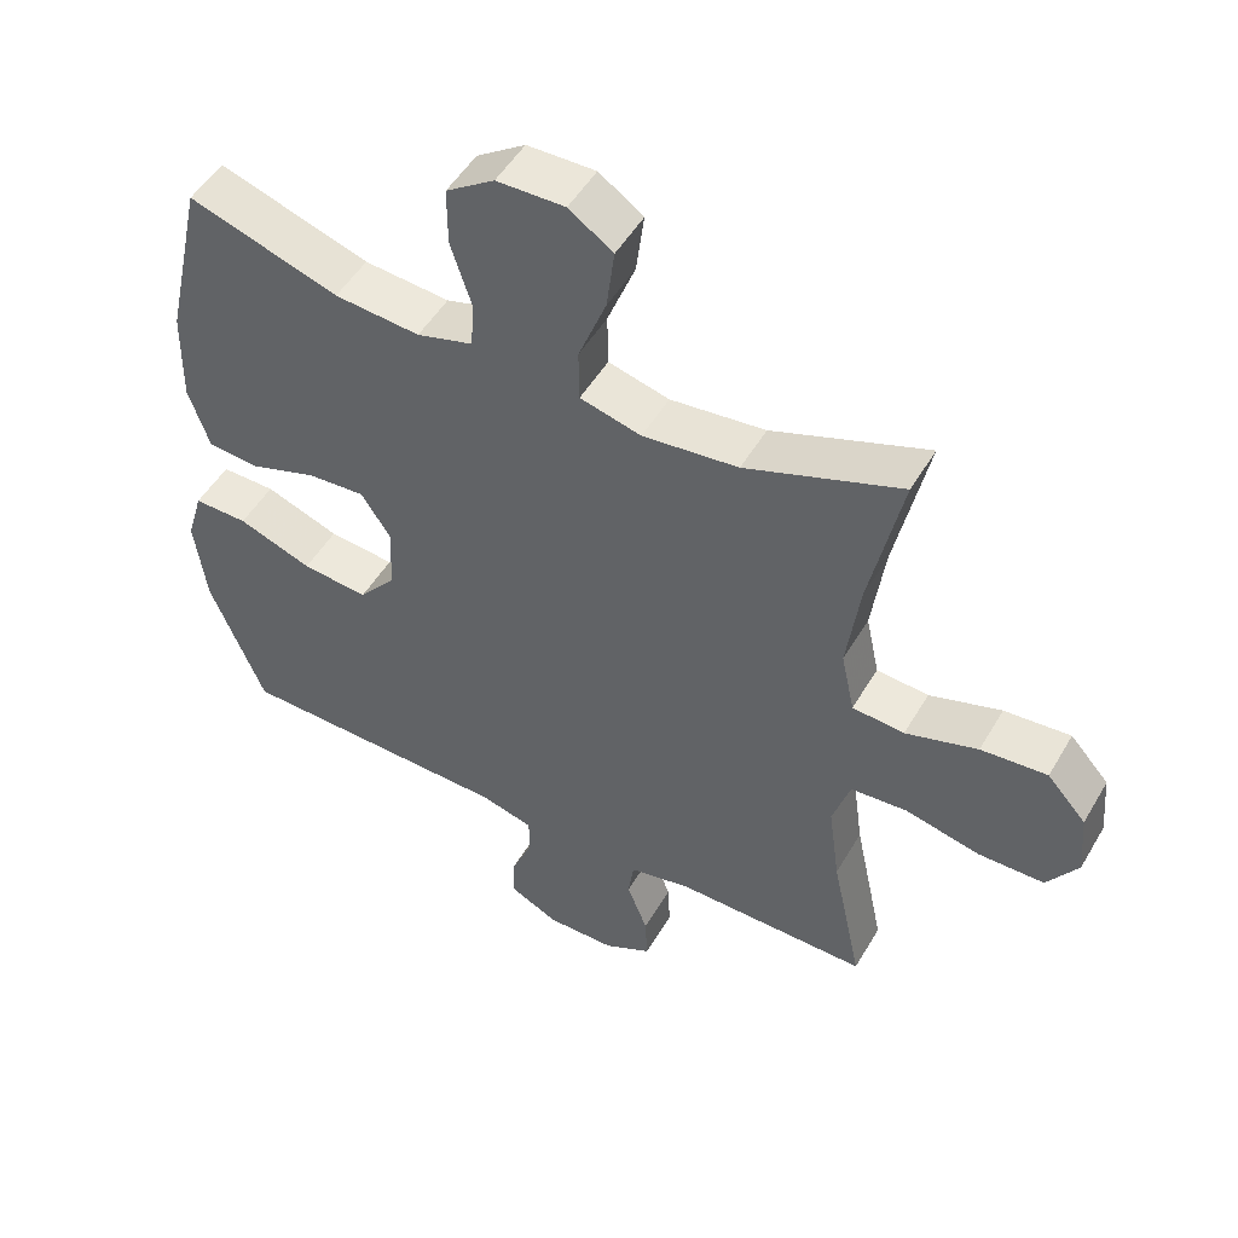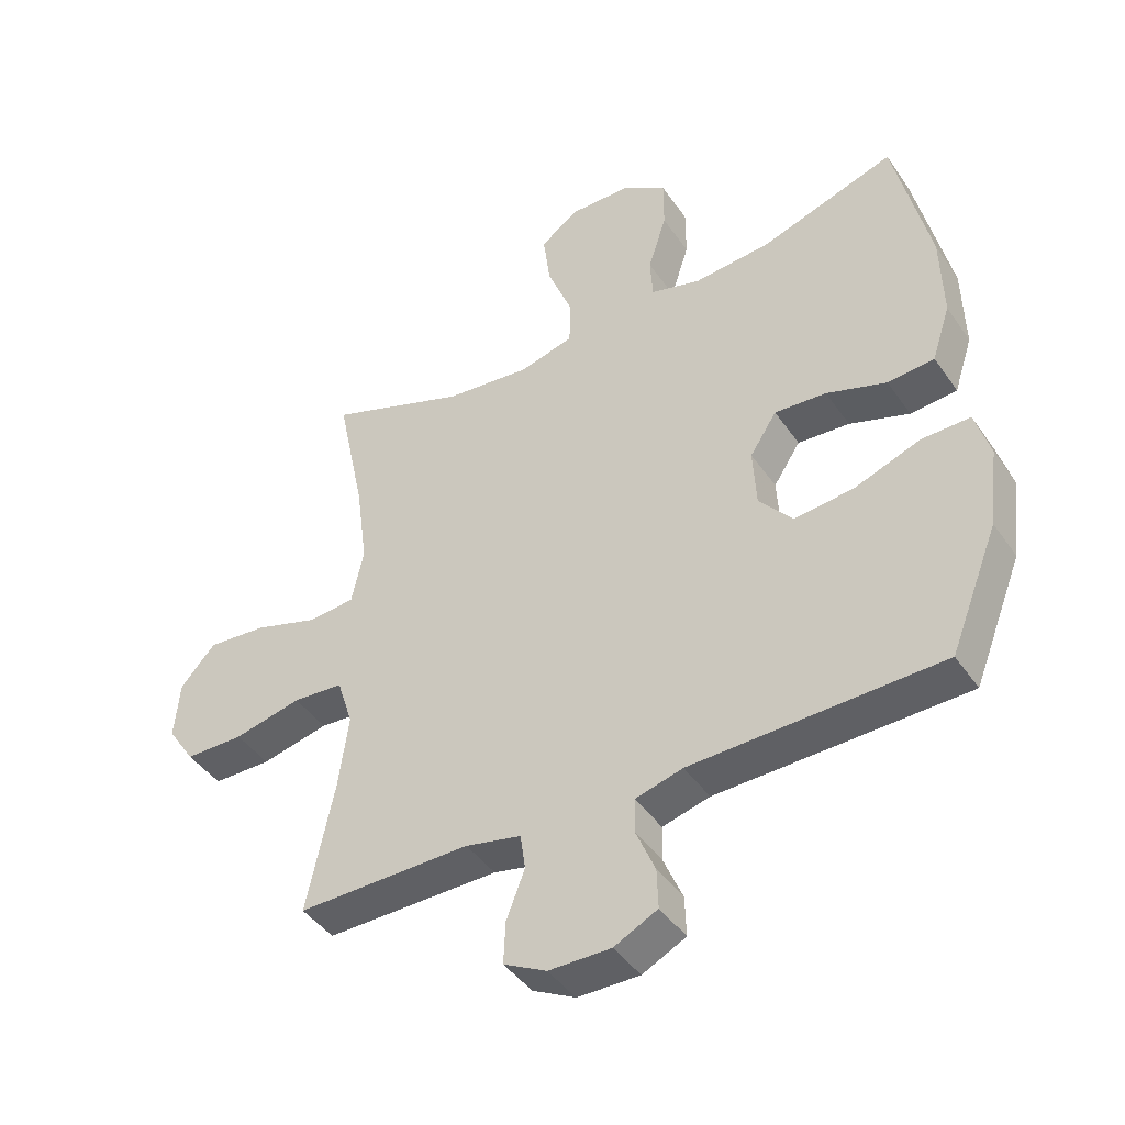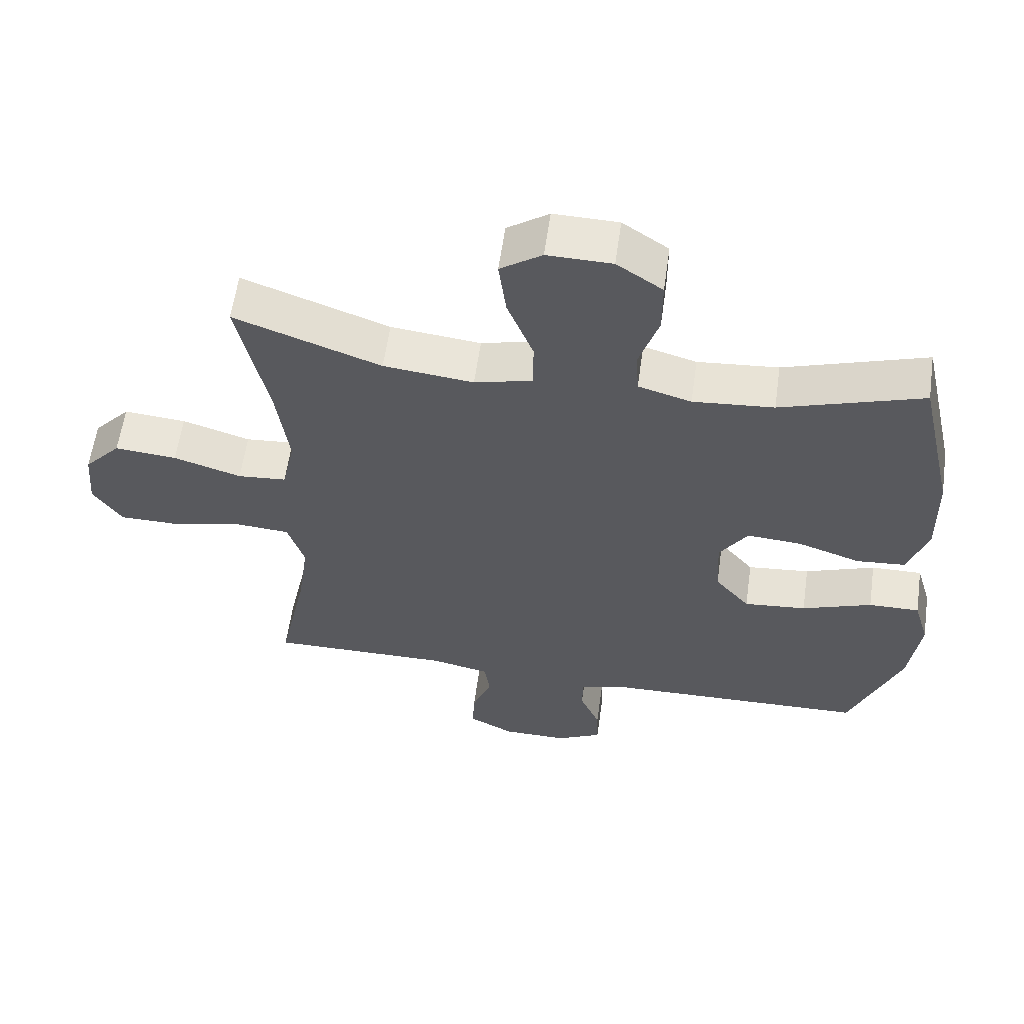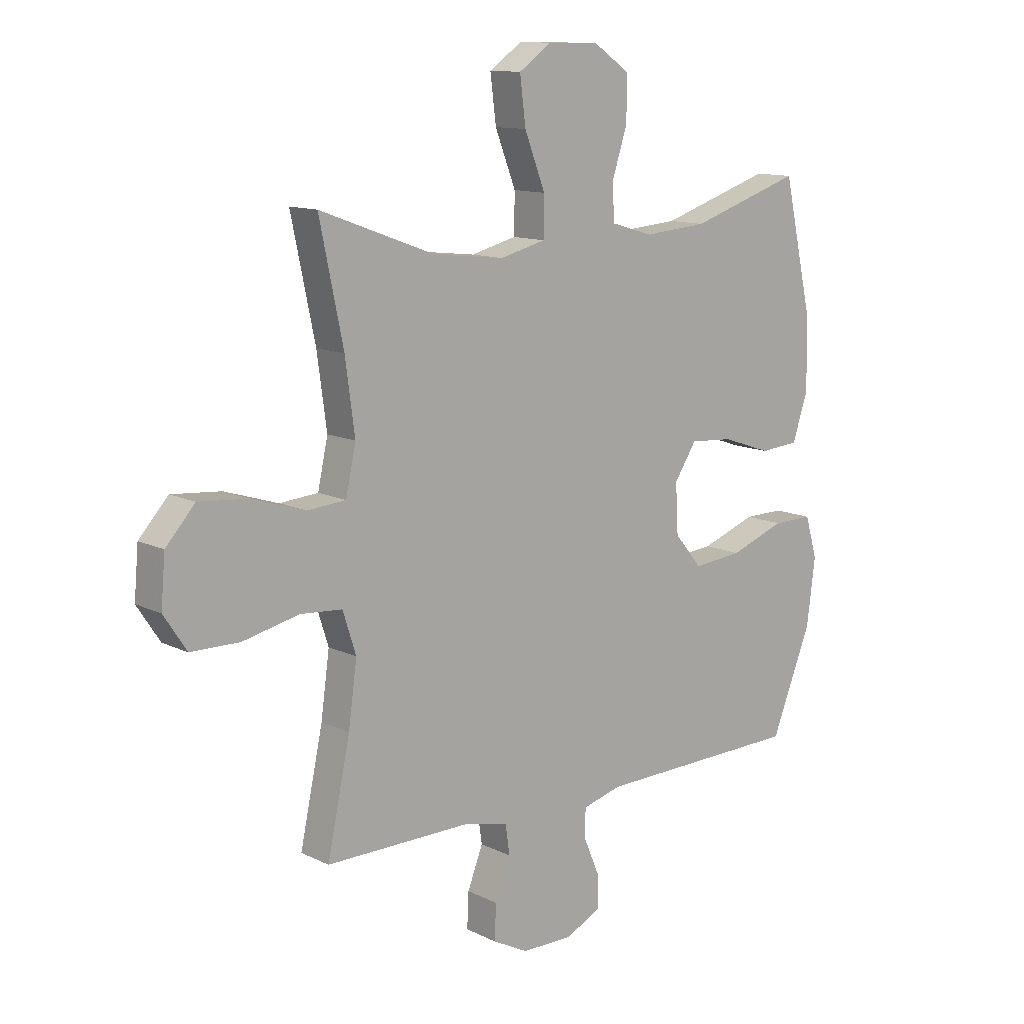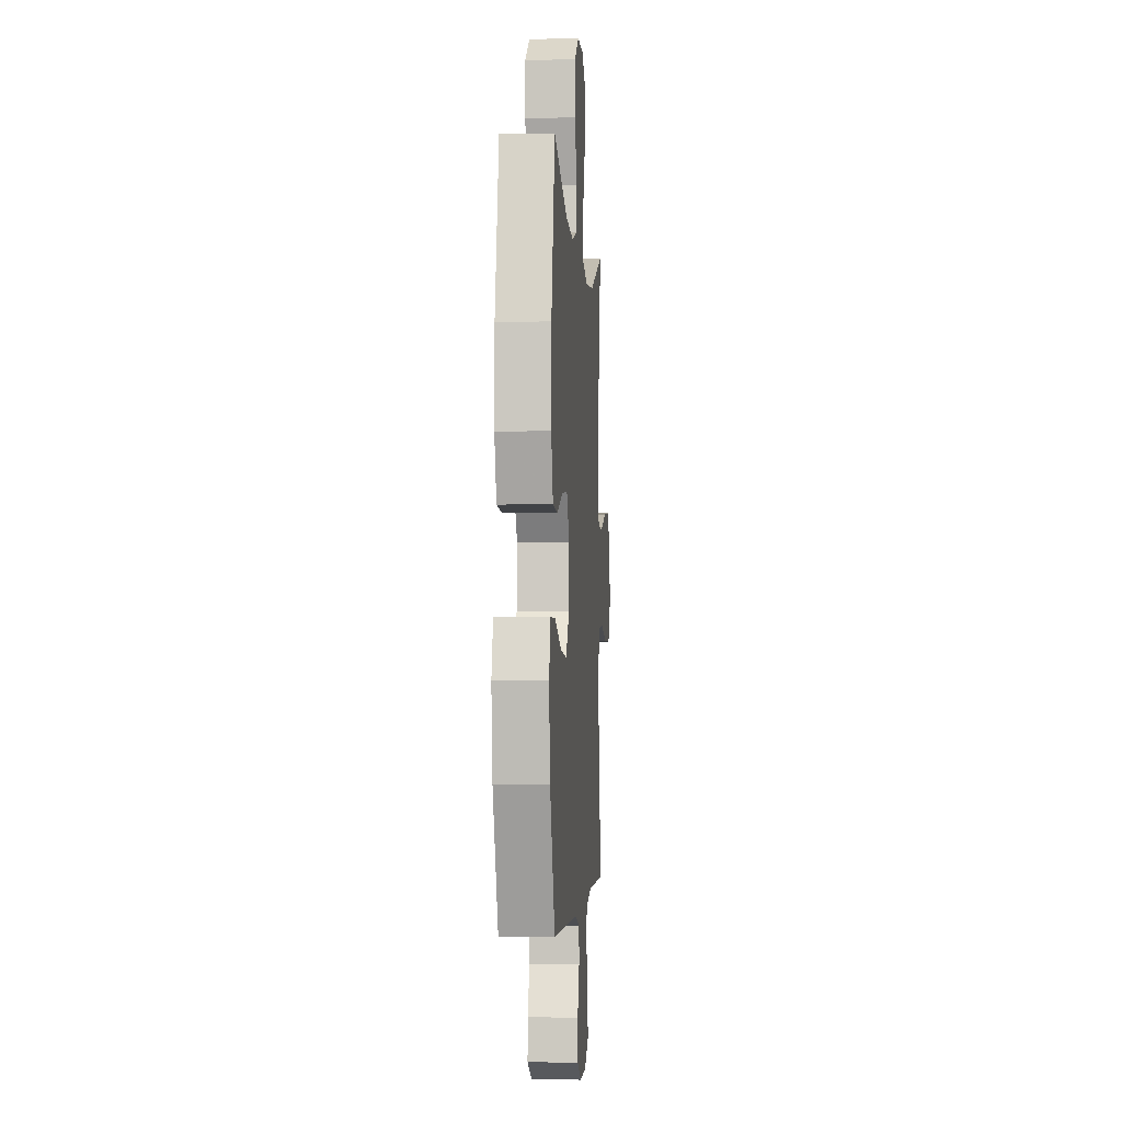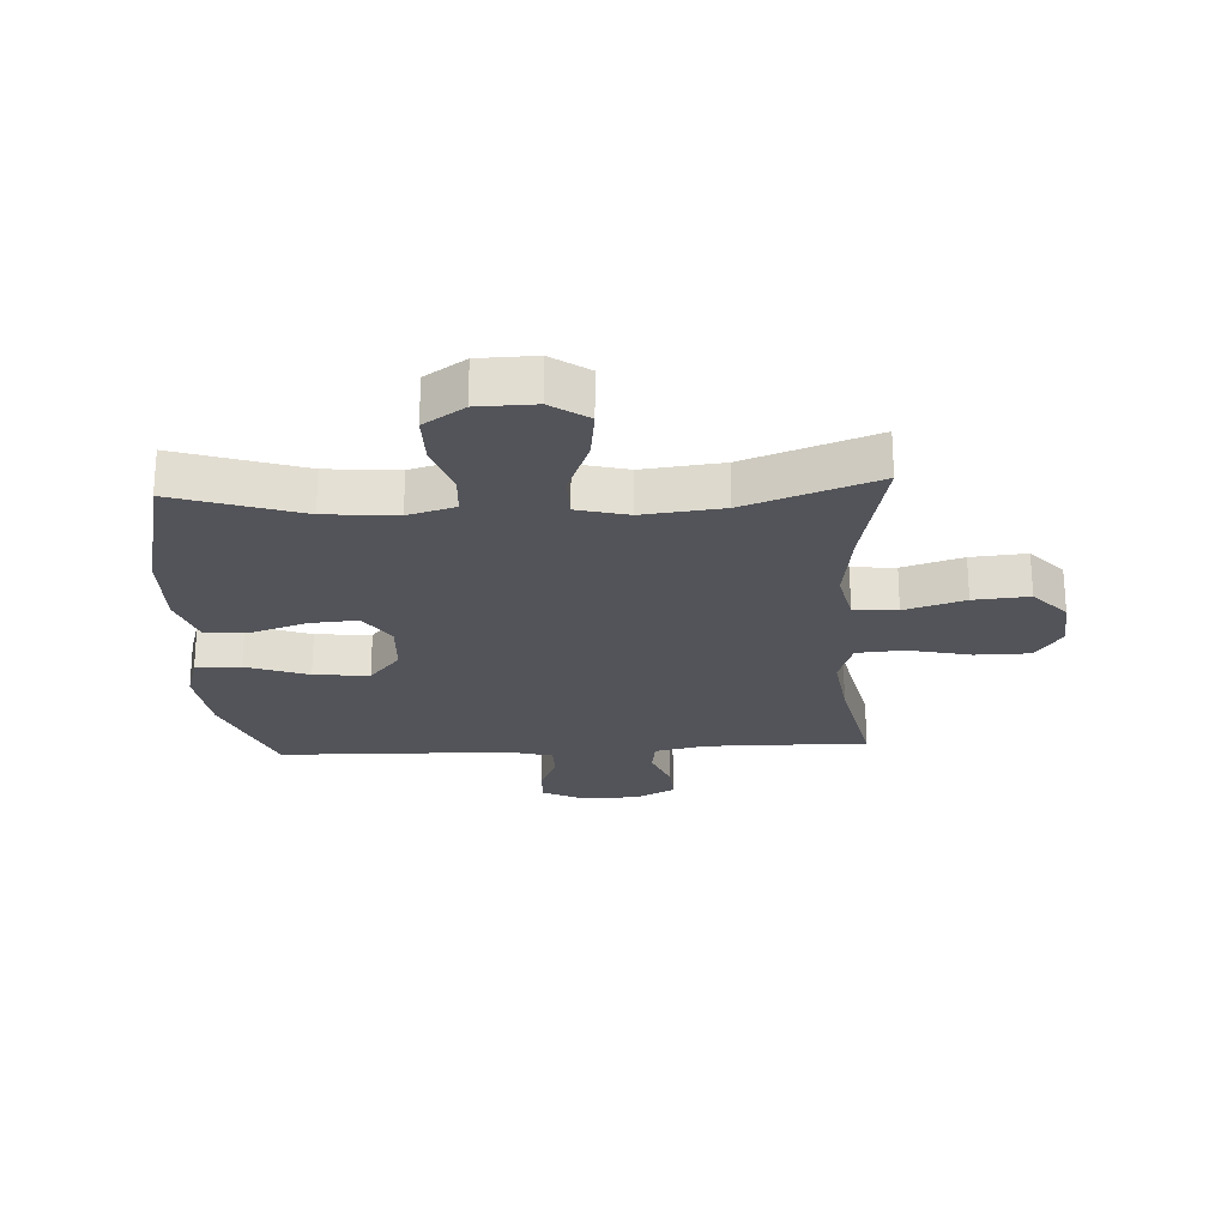
<metadata>
{"format":"obj","ext":"obj","renderer":"f3d","projection":"perspective","resolution":1024,"background":"white","views":[{"elev":50.4,"azim":29.5,"up":"+Z"},{"elev":-43.5,"azim":-147.9,"up":"+Z"},{"elev":59.2,"azim":-172.0,"up":"+Z"},{"elev":12.1,"azim":139.0,"up":"+Z"},{"elev":-2.5,"azim":-85.9,"up":"+Z"},{"elev":-23.7,"azim":3.1,"up":"+Y"}]}
</metadata>
<code>
v -0.5 0.07 0.5
v -0.289 0.07 0.431
v -0.169 0.07 0.421
v -0.09 0.07 0.444
v -0.086 0.07 0.511
v -0.115 0.07 0.601
v -0.115 0.07 0.683
v -0.047 0.07 0.729
v 0.049 0.07 0.731
v 0.111 0.07 0.688
v 0.1 0.07 0.601
v 0.061 0.07 0.501
v 0.062 0.07 0.427
v 0.148 0.07 0.405
v 0.282 0.07 0.42
v 0.5 0.07 0.5
v 0.455 0.07 0.286
v 0.437 0.07 0.153
v 0.456 0.07 0.065
v 0.529 0.07 0.059
v 0.63 0.07 0.091
v 0.723 0.07 0.099
v 0.778 0.07 0.038
v 0.786 0.07 -0.054
v 0.743 0.07 -0.119
v 0.651 0.07 -0.12
v 0.545 0.07 -0.096
v 0.466 0.07 -0.102
v 0.441 0.07 -0.18
v 0.457 0.07 -0.297
v 0.5 0.07 -0.5
v 0.228 0.07 -0.498
v 0.141 0.07 -0.517
v 0.133 0.07 -0.573
v 0.162 0.07 -0.648
v 0.165 0.07 -0.714
v 0.098 0.07 -0.749
v 0.001 0.07 -0.75
v -0.067 0.07 -0.716
v -0.065 0.07 -0.654
v -0.035 0.07 -0.583
v -0.036 0.07 -0.529
v -0.11 0.07 -0.509
v -0.5 0.07 -0.5
v -0.576 0.07 -0.309
v -0.592 0.07 -0.184
v -0.569 0.07 -0.106
v -0.493 0.07 -0.107
v -0.389 0.07 -0.145
v -0.296 0.07 -0.154
v -0.244 0.07 -0.092
v -0.239 0.07 0.001
v -0.281 0.07 0.065
v -0.362 0.07 0.059
v -0.456 0.07 0.027
v -0.529 0.07 0.033
v -0.558 0.07 0.121
v -0.555 0.07 0.256
v -0.5 0 0.5
v -0.289 0 0.431
v -0.169 0 0.421
v -0.09 0 0.444
v -0.086 0 0.511
v -0.115 0 0.601
v -0.115 0 0.683
v -0.047 0 0.729
v 0.049 0 0.731
v 0.111 0 0.688
v 0.1 0 0.601
v 0.061 0 0.501
v 0.062 0 0.427
v 0.148 0 0.405
v 0.282 0 0.42
v 0.5 0 0.5
v 0.455 0 0.286
v 0.437 0 0.153
v 0.456 0 0.065
v 0.529 0 0.059
v 0.63 0 0.091
v 0.723 0 0.099
v 0.778 0 0.038
v 0.786 0 -0.054
v 0.743 0 -0.119
v 0.651 0 -0.12
v 0.545 0 -0.096
v 0.466 0 -0.102
v 0.441 0 -0.18
v 0.457 0 -0.297
v 0.5 0 -0.5
v 0.228 0 -0.498
v 0.141 0 -0.517
v 0.133 0 -0.573
v 0.162 0 -0.648
v 0.165 0 -0.714
v 0.098 0 -0.749
v 0.001 0 -0.75
v -0.067 0 -0.716
v -0.065 0 -0.654
v -0.035 0 -0.583
v -0.036 0 -0.529
v -0.11 0 -0.509
v -0.5 0 -0.5
v -0.576 0 -0.309
v -0.592 0 -0.184
v -0.569 0 -0.106
v -0.493 0 -0.107
v -0.389 0 -0.145
v -0.296 0 -0.154
v -0.244 0 -0.092
v -0.239 0 0.001
v -0.281 0 0.065
v -0.362 0 0.059
v -0.456 0 0.027
v -0.529 0 0.033
v -0.558 0 0.121
v -0.555 0 0.256
f 57 58 1 2
f 54 55 56 57
f 53 54 57 2
f 52 53 2 3
f 51 52 3 4
f 46 47 48 49
f 46 49 50
f 43 44 45 46
f 42 43 46 50
f 38 39 40 41
f 38 41 42
f 37 38 42
f 34 35 36 37
f 33 34 37 42
f 32 33 42 50
f 30 31 32 50
f 24 25 26 27
f 24 27 28
f 23 24 28
f 20 21 22 23
f 19 20 23 28
f 18 19 28 29
f 15 16 17
f 14 15 17 18
f 13 14 18 29
f 9 10 11 12
f 9 12 13
f 8 9 13
f 5 6 7 8
f 4 5 8 13
f 51 4 13 29
f 29 30 50 51
f 60 59 116 115
f 115 114 113 112
f 60 115 112 111
f 61 60 111 110
f 62 61 110 109
f 107 106 105 104
f 108 107 104
f 104 103 102 101
f 108 104 101 100
f 99 98 97 96
f 100 99 96
f 100 96 95
f 95 94 93 92
f 100 95 92 91
f 108 100 91 90
f 108 90 89 88
f 85 84 83 82
f 86 85 82
f 86 82 81
f 81 80 79 78
f 86 81 78 77
f 87 86 77 76
f 75 74 73
f 76 75 73 72
f 87 76 72 71
f 70 69 68 67
f 71 70 67
f 71 67 66
f 66 65 64 63
f 71 66 63 62
f 87 71 62 109
f 109 108 88 87
f 1 59 60 2
f 2 60 61 3
f 3 61 62 4
f 4 62 63 5
f 5 63 64 6
f 6 64 65 7
f 7 65 66 8
f 8 66 67 9
f 9 67 68 10
f 10 68 69 11
f 11 69 70 12
f 12 70 71 13
f 13 71 72 14
f 14 72 73 15
f 15 73 74 16
f 16 74 75 17
f 17 75 76 18
f 18 76 77 19
f 19 77 78 20
f 20 78 79 21
f 21 79 80 22
f 22 80 81 23
f 23 81 82 24
f 24 82 83 25
f 25 83 84 26
f 26 84 85 27
f 27 85 86 28
f 28 86 87 29
f 29 87 88 30
f 30 88 89 31
f 31 89 90 32
f 32 90 91 33
f 33 91 92 34
f 34 92 93 35
f 35 93 94 36
f 36 94 95 37
f 37 95 96 38
f 38 96 97 39
f 39 97 98 40
f 40 98 99 41
f 41 99 100 42
f 42 100 101 43
f 43 101 102 44
f 44 102 103 45
f 45 103 104 46
f 46 104 105 47
f 47 105 106 48
f 48 106 107 49
f 49 107 108 50
f 50 108 109 51
f 51 109 110 52
f 52 110 111 53
f 53 111 112 54
f 54 112 113 55
f 55 113 114 56
f 56 114 115 57
f 57 115 116 58
f 58 116 59 1

</code>
